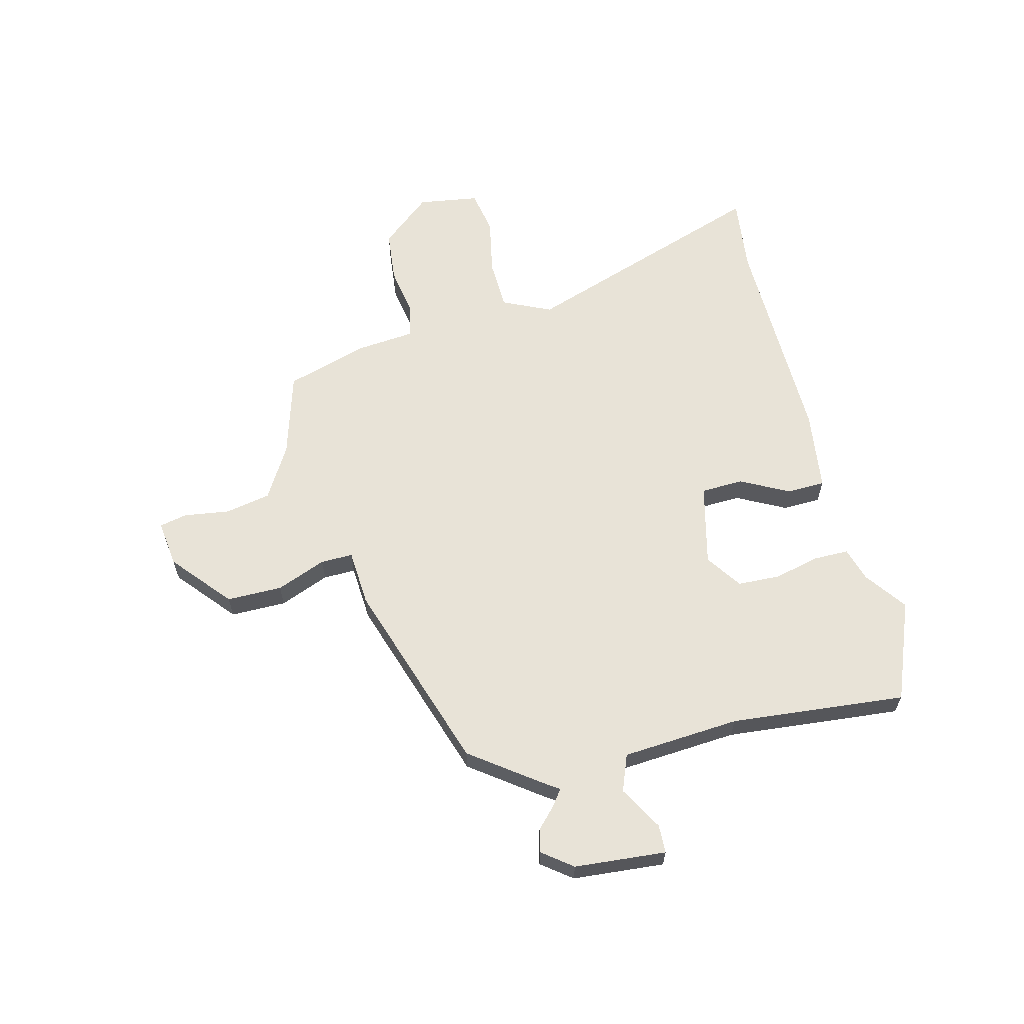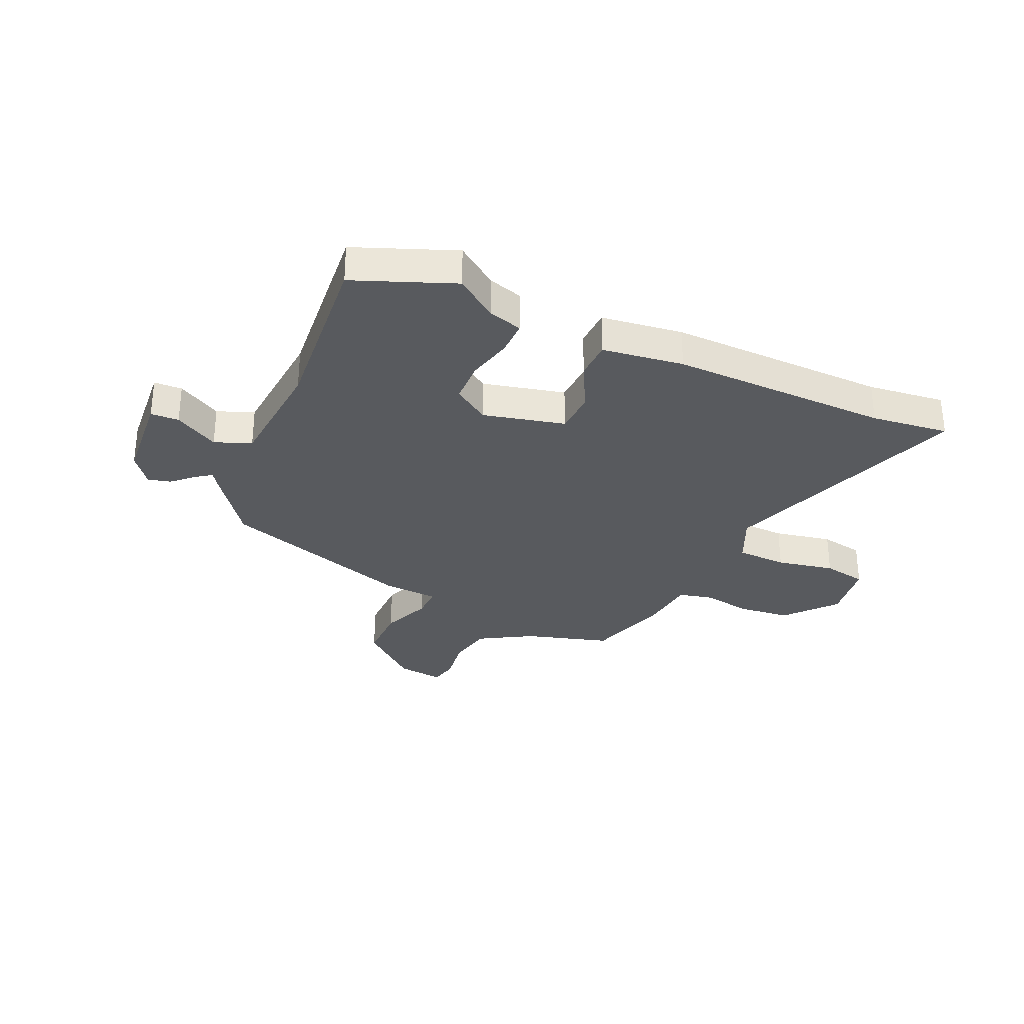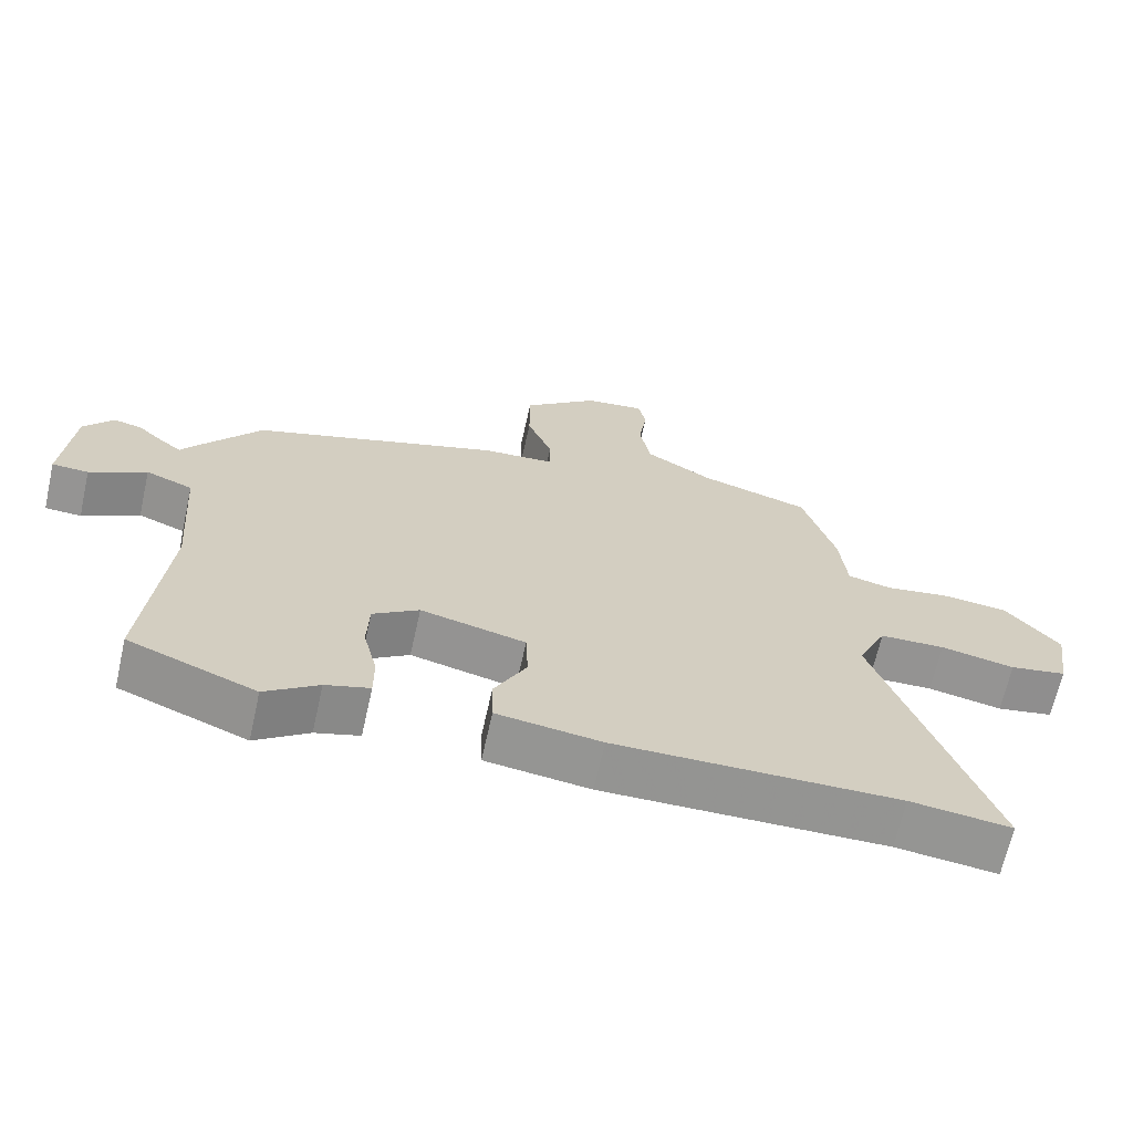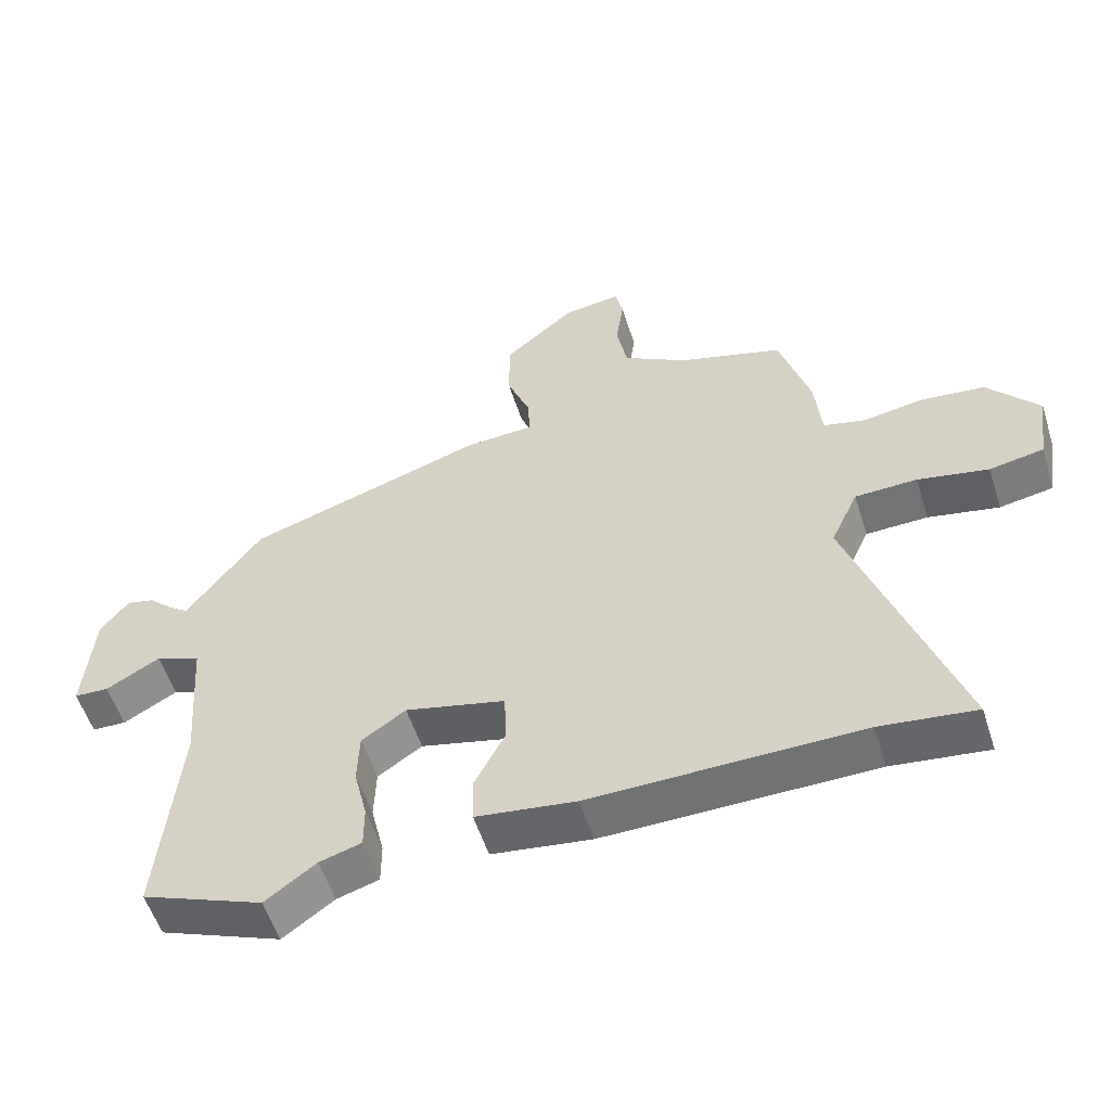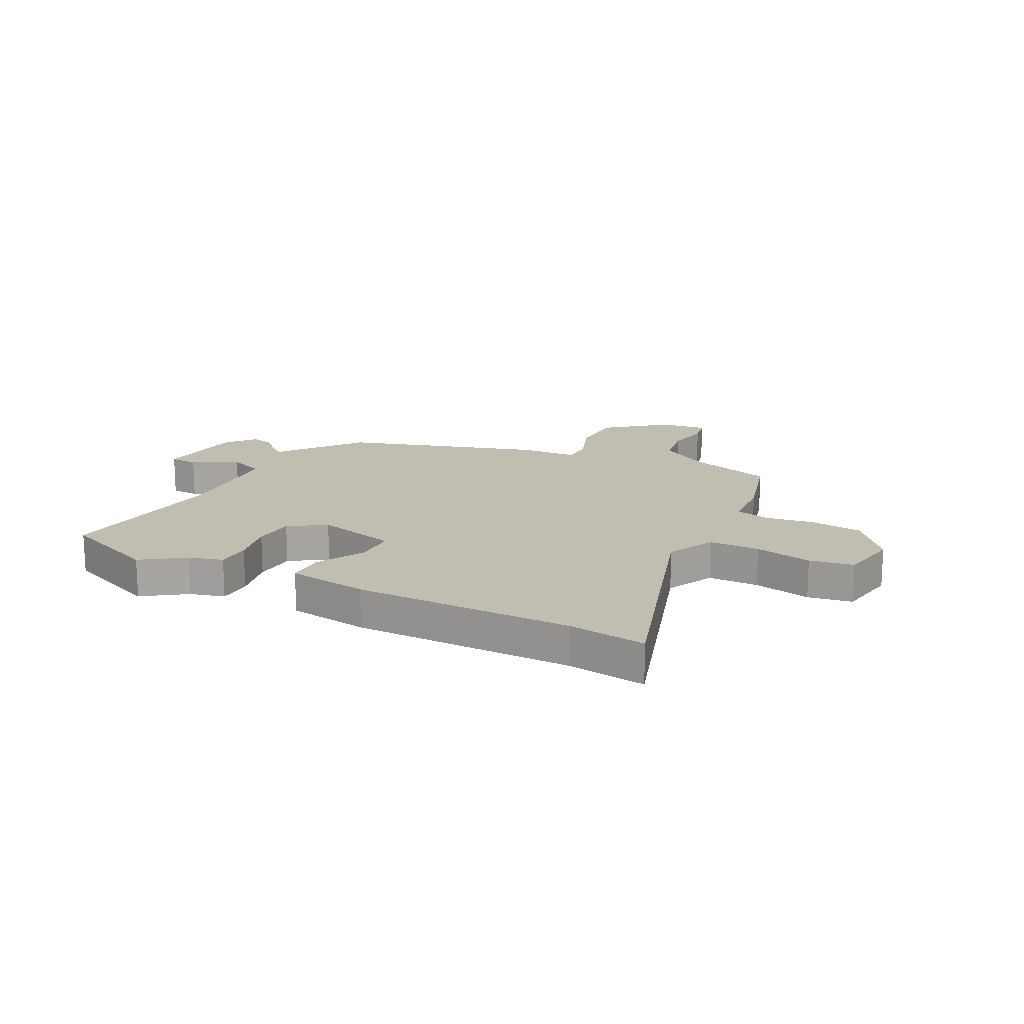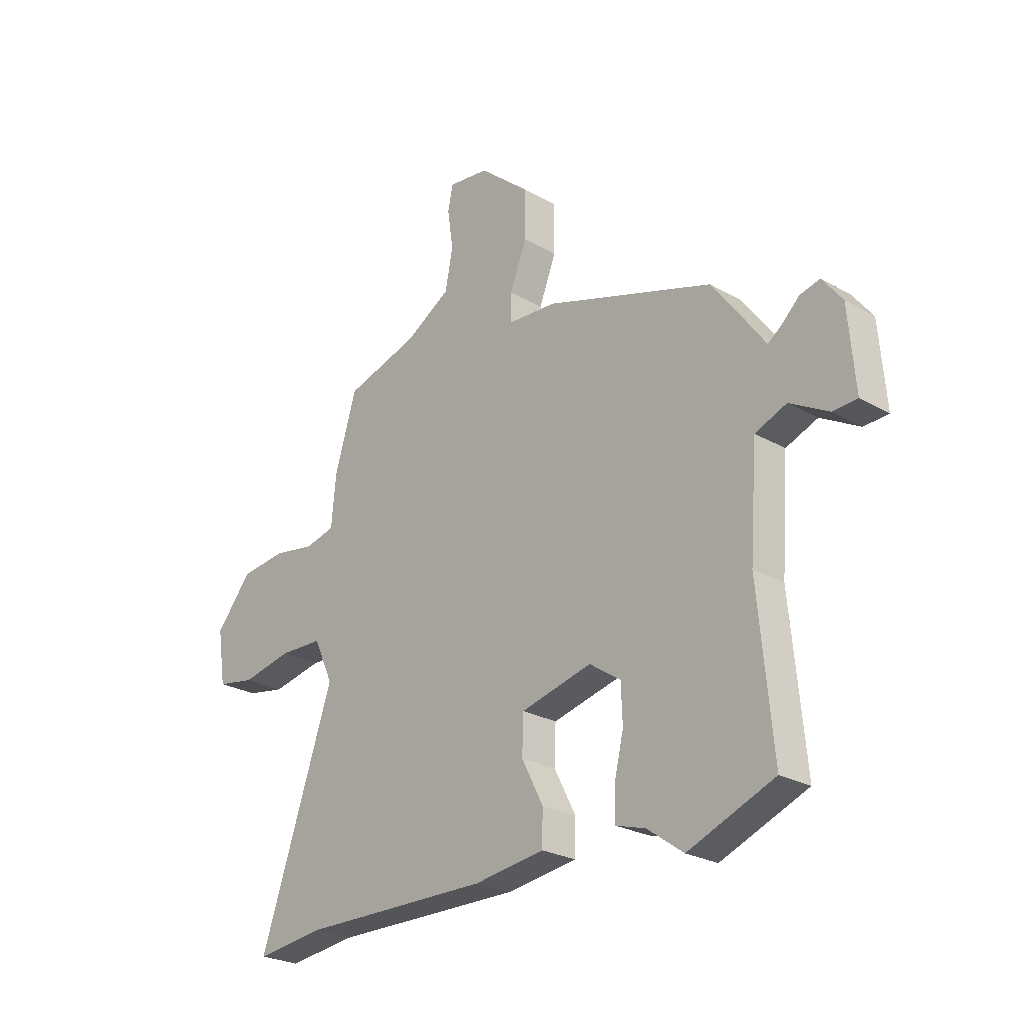
<metadata>
{"format":"obj","ext":"obj","renderer":"f3d","projection":"perspective","resolution":1024,"background":"white","views":[{"elev":62.0,"azim":76.0,"up":"+Y"},{"elev":-31.1,"azim":155.7,"up":"+Y"},{"elev":-67.0,"azim":167.4,"up":"+Z"},{"elev":-55.1,"azim":-162.5,"up":"+Z"},{"elev":16.7,"azim":-151.8,"up":"+Y"},{"elev":-25.2,"azim":47.3,"up":"+Z"}]}
</metadata>
<code>
v 0.535 0.07 -0.486
v 0.353 0.07 -0.558
v 0.277 0.07 -0.503
v 0.214 0.07 -0.484
v 0.214 0.07 -0.42
v 0.234 0.07 -0.336
v 0.231 0.07 -0.258
v 0.165 0.07 -0.213
v 0.015 0.07 -0.249
v 0.012 0.07 -0.327
v 0.058 0.07 -0.416
v 0.056 0.07 -0.486
v -0.093 0.07 -0.506
v -0.496 0.07 -0.5
v -0.639 0.07 -0.517
v -0.482 0.07 -0.058
v -0.523 0.07 0.031
v -0.616 0.07 0.034
v -0.722 0.07 0.013
v -0.803 0.07 0.028
v -0.82 0.07 0.14
v -0.743 0.07 0.232
v -0.647 0.07 0.242
v -0.557 0.07 0.227
v -0.494 0.07 0.242
v -0.484 0.07 0.347
v -0.438 0.07 0.5
v -0.282 0.07 0.546
v -0.186 0.07 0.603
v -0.17 0.07 0.687
v -0.182 0.07 0.77
v -0.171 0.07 0.821
v -0.085 0.07 0.81
v 0.022 0.07 0.719
v 0.022 0.07 0.617
v -0.014 0.07 0.526
v -0.015 0.07 0.467
v 0.089 0.07 0.46
v 0.445 0.07 0.343
v 0.537 0.07 0.218
v 0.556 0.07 0.19
v 0.586 0.07 0.212
v 0.623 0.07 0.247
v 0.665 0.07 0.257
v 0.707 0.07 0.202
v 0.721 0.07 0.034
v 0.669 0.07 0.032
v 0.588 0.07 0.078
v 0.521 0.07 0.052
v 0.505 0.07 -0.164
v 0.535 0 -0.486
v 0.353 0 -0.558
v 0.277 0 -0.503
v 0.214 0 -0.484
v 0.214 0 -0.42
v 0.234 0 -0.336
v 0.231 0 -0.258
v 0.165 0 -0.213
v 0.015 0 -0.249
v 0.012 0 -0.327
v 0.058 0 -0.416
v 0.056 0 -0.486
v -0.093 0 -0.506
v -0.496 0 -0.5
v -0.639 0 -0.517
v -0.482 0 -0.058
v -0.523 0 0.031
v -0.616 0 0.034
v -0.722 0 0.013
v -0.803 0 0.028
v -0.82 0 0.14
v -0.743 0 0.232
v -0.647 0 0.242
v -0.557 0 0.227
v -0.494 0 0.242
v -0.484 0 0.347
v -0.438 0 0.5
v -0.282 0 0.546
v -0.186 0 0.603
v -0.17 0 0.687
v -0.182 0 0.77
v -0.171 0 0.821
v -0.085 0 0.81
v 0.022 0 0.719
v 0.022 0 0.617
v -0.014 0 0.526
v -0.015 0 0.467
v 0.089 0 0.46
v 0.445 0 0.343
v 0.537 0 0.218
v 0.556 0 0.19
v 0.586 0 0.212
v 0.623 0 0.247
v 0.665 0 0.257
v 0.707 0 0.202
v 0.721 0 0.034
v 0.669 0 0.032
v 0.588 0 0.078
v 0.521 0 0.052
v 0.505 0 -0.164
f 45 46 47 48
f 45 48 49
f 42 43 44 45
f 41 42 45 49
f 40 41 49
f 37 38 39 40
f 37 40 49
f 33 34 35 36
f 33 36 37
f 30 31 32 33
f 29 30 33 37
f 28 29 37
f 25 26 27 28
f 25 28 37 49
f 21 22 23 24
f 18 19 20 21
f 17 18 21 24
f 16 17 24 25
f 14 15 16
f 13 14 16
f 10 11 12 13
f 9 10 13 16
f 8 9 16 25
f 3 4 5 6
f 3 6 7
f 50 1 2 3
f 50 3 7
f 25 49 50
f 7 8 25 50
f 98 97 96 95
f 99 98 95
f 95 94 93 92
f 99 95 92 91
f 99 91 90
f 90 89 88 87
f 99 90 87
f 86 85 84 83
f 87 86 83
f 83 82 81 80
f 87 83 80 79
f 87 79 78
f 78 77 76 75
f 99 87 78 75
f 74 73 72 71
f 71 70 69 68
f 74 71 68 67
f 75 74 67 66
f 66 65 64
f 66 64 63
f 63 62 61 60
f 66 63 60 59
f 75 66 59 58
f 56 55 54 53
f 57 56 53
f 53 52 51 100
f 57 53 100
f 100 99 75
f 100 75 58 57
f 1 51 52 2
f 2 52 53 3
f 3 53 54 4
f 4 54 55 5
f 5 55 56 6
f 6 56 57 7
f 7 57 58 8
f 8 58 59 9
f 9 59 60 10
f 10 60 61 11
f 11 61 62 12
f 12 62 63 13
f 13 63 64 14
f 14 64 65 15
f 15 65 66 16
f 16 66 67 17
f 17 67 68 18
f 18 68 69 19
f 19 69 70 20
f 20 70 71 21
f 21 71 72 22
f 22 72 73 23
f 23 73 74 24
f 24 74 75 25
f 25 75 76 26
f 26 76 77 27
f 27 77 78 28
f 28 78 79 29
f 29 79 80 30
f 30 80 81 31
f 31 81 82 32
f 32 82 83 33
f 33 83 84 34
f 34 84 85 35
f 35 85 86 36
f 36 86 87 37
f 37 87 88 38
f 38 88 89 39
f 39 89 90 40
f 40 90 91 41
f 41 91 92 42
f 42 92 93 43
f 43 93 94 44
f 44 94 95 45
f 45 95 96 46
f 46 96 97 47
f 47 97 98 48
f 48 98 99 49
f 49 99 100 50
f 50 100 51 1

</code>
